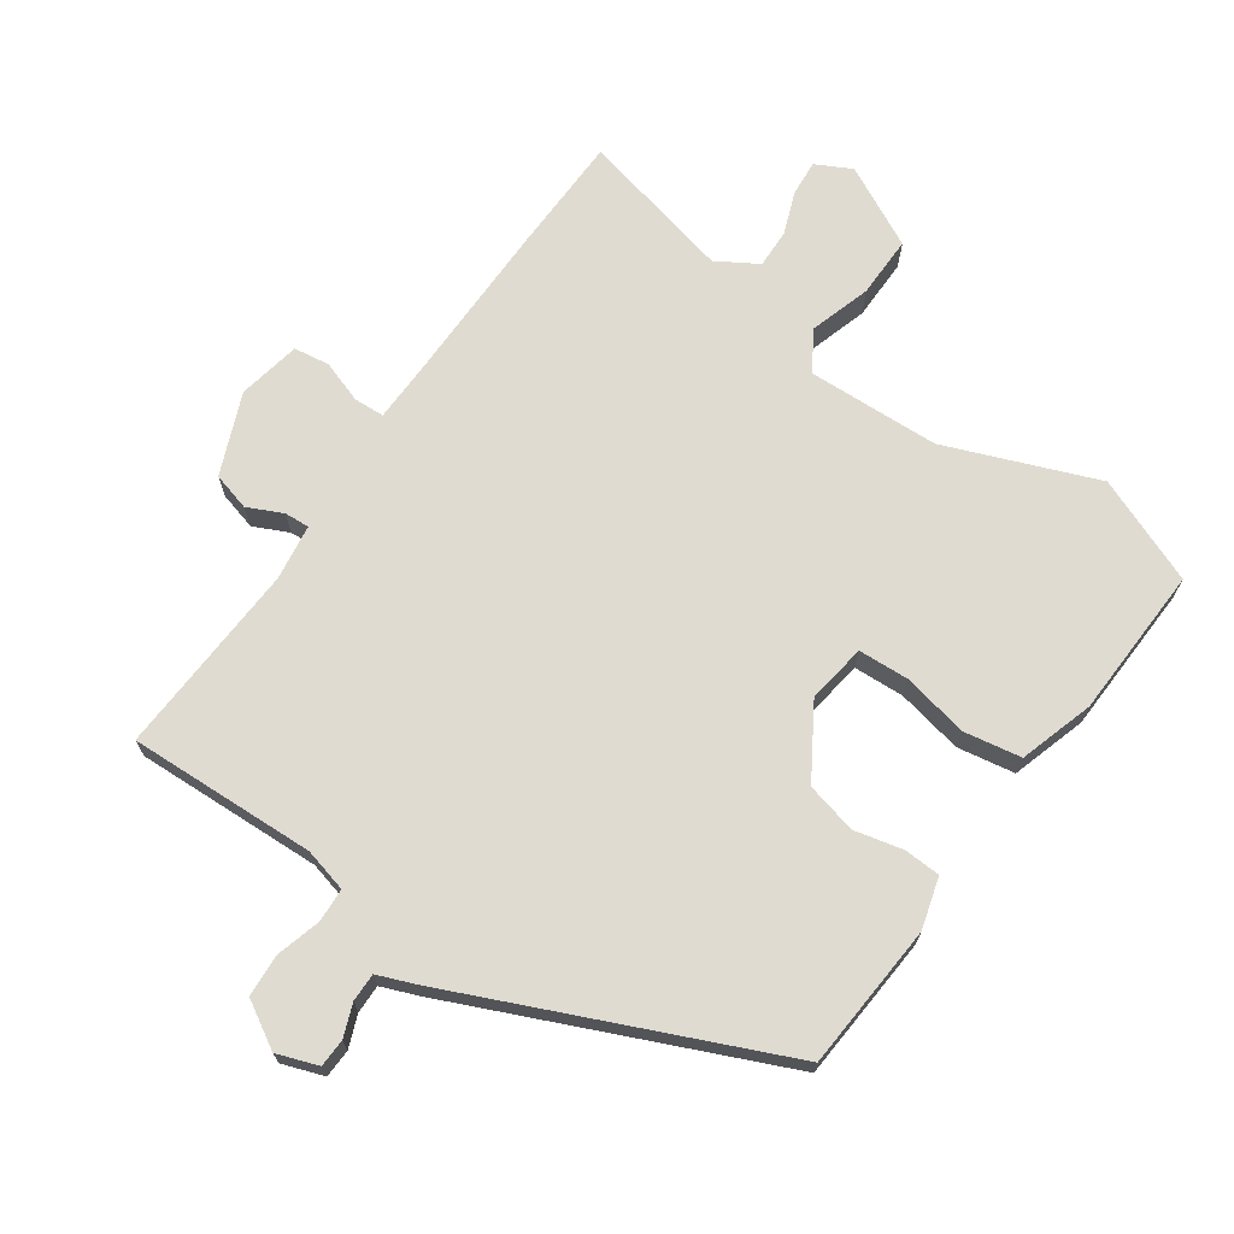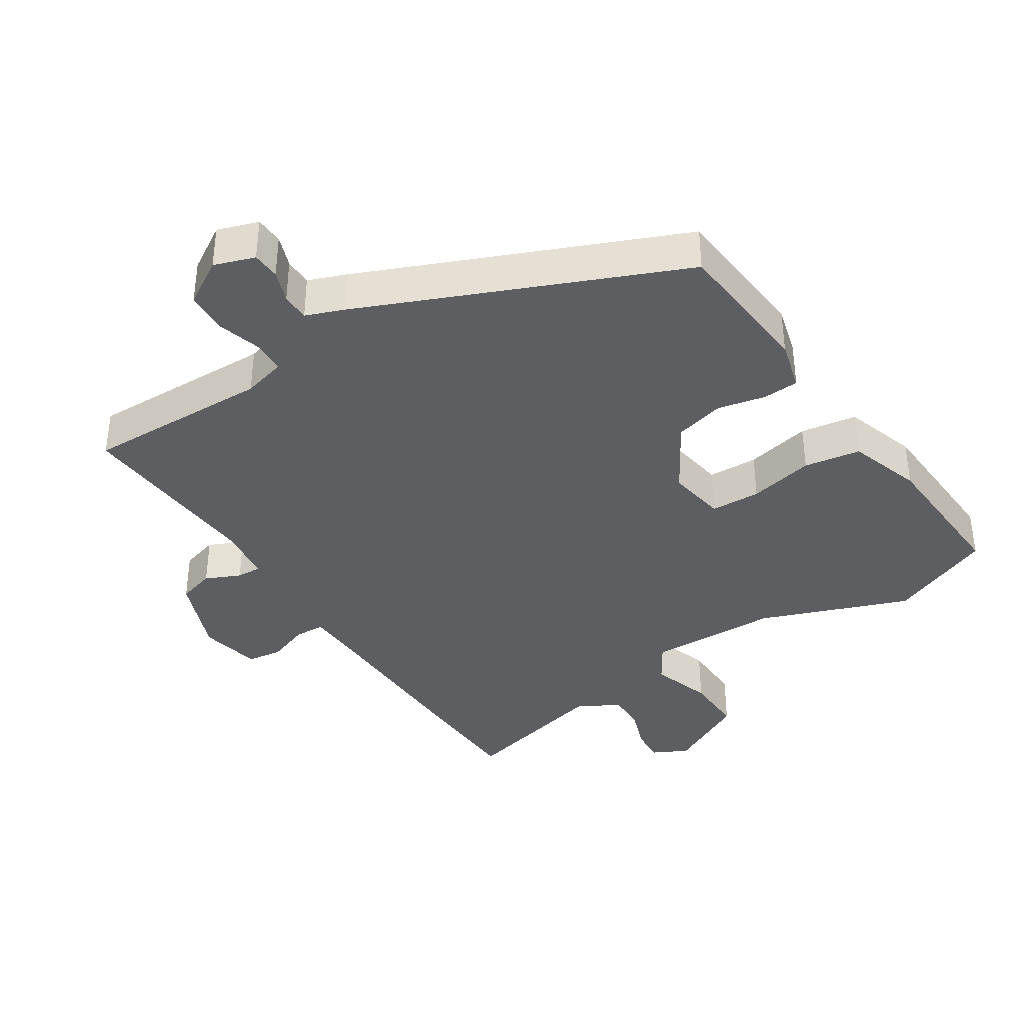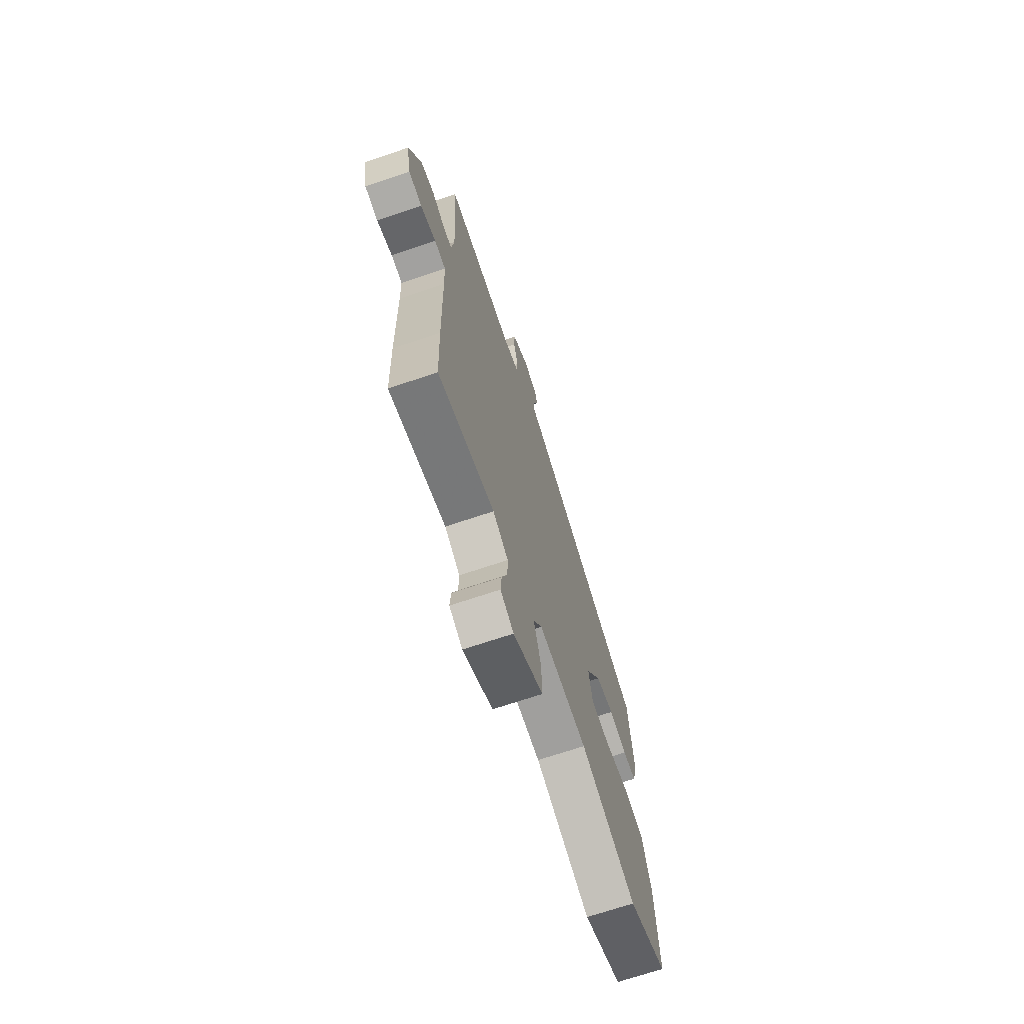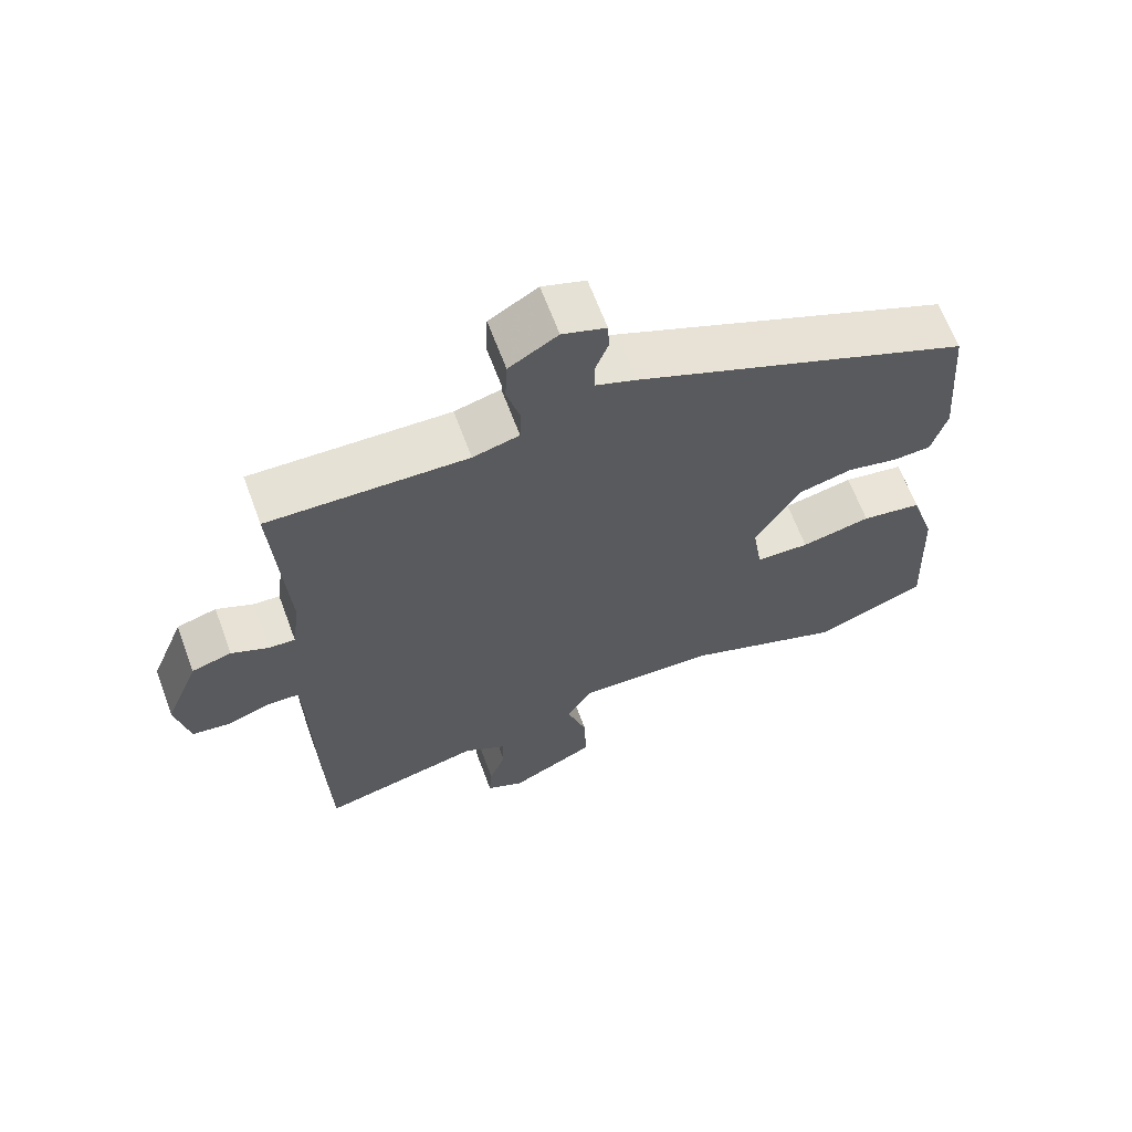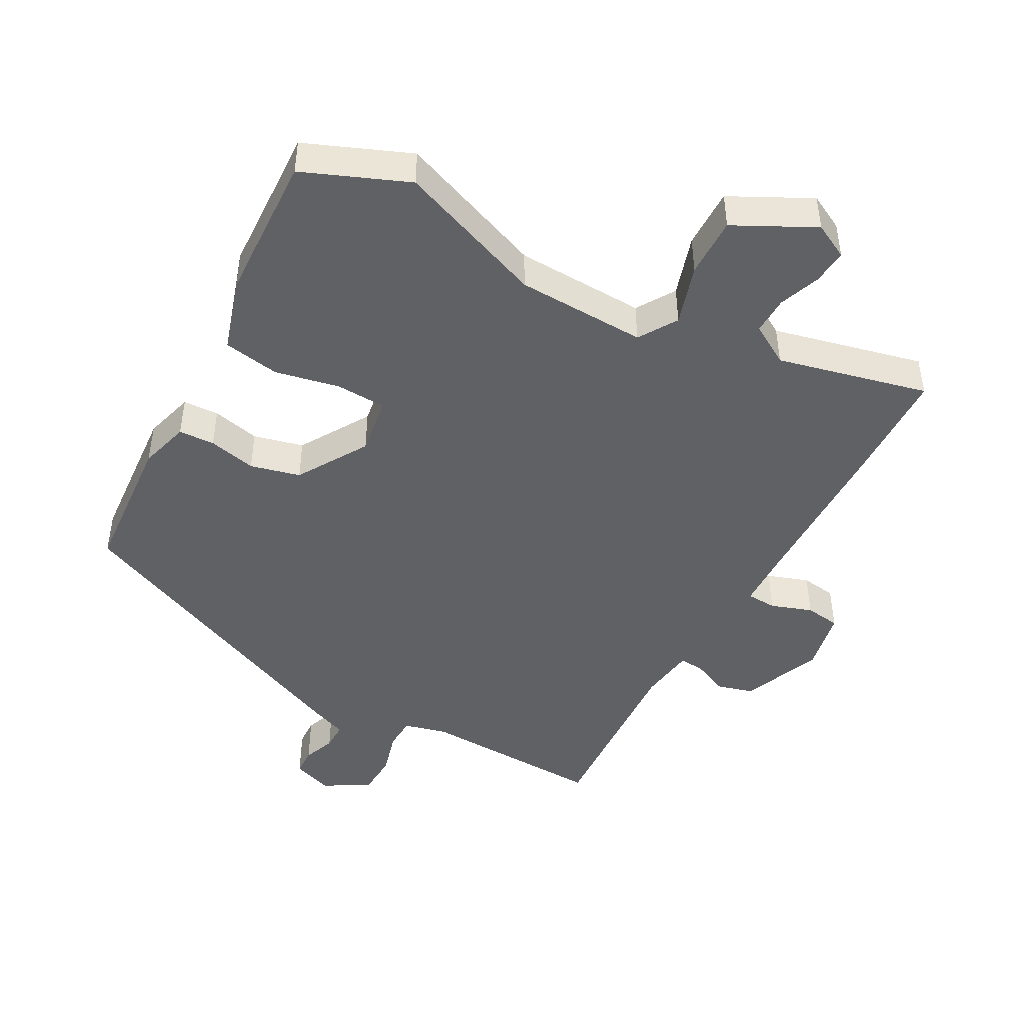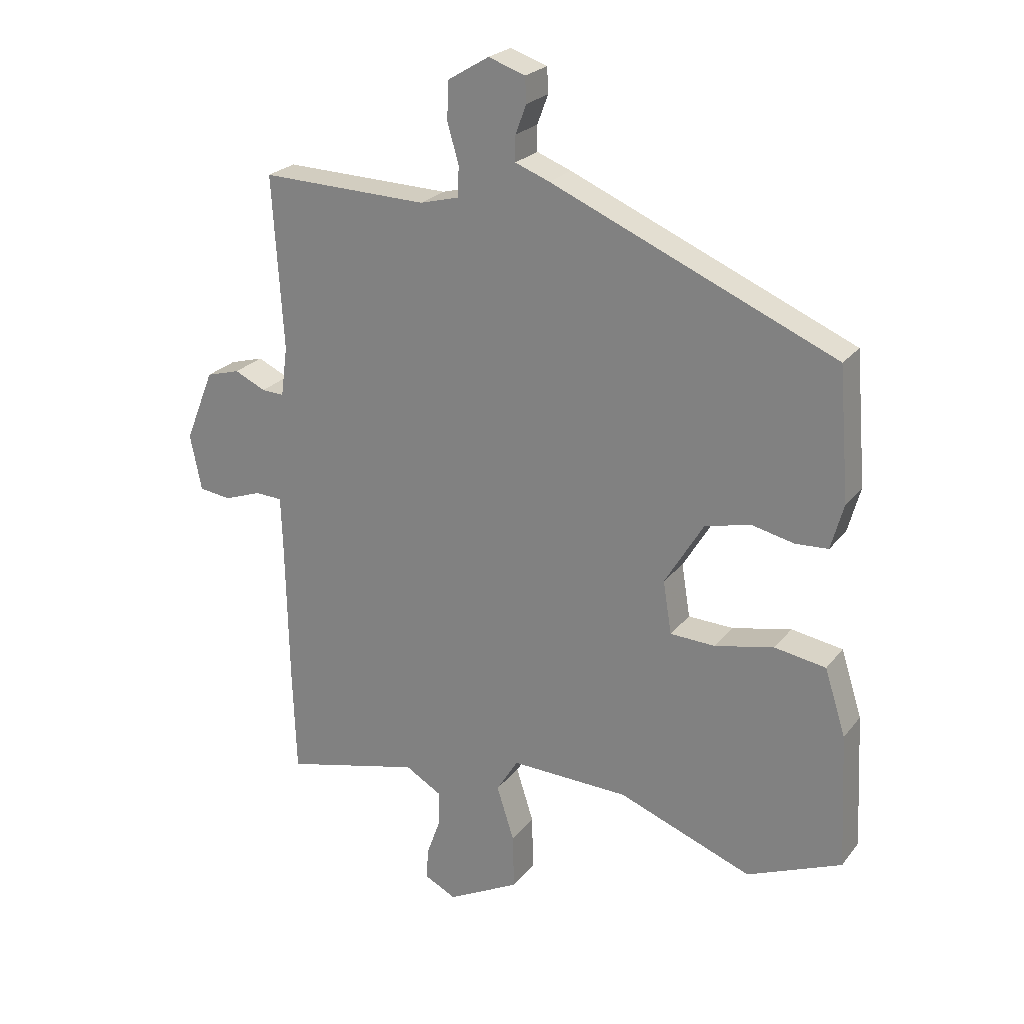
<metadata>
{"format":"obj","ext":"obj","renderer":"f3d","projection":"perspective","resolution":1024,"background":"white","views":[{"elev":69.9,"azim":34.4,"up":"+Y"},{"elev":-38.0,"azim":33.1,"up":"+Y"},{"elev":-69.9,"azim":-71.4,"up":"+Z"},{"elev":65.2,"azim":-20.4,"up":"+Z"},{"elev":-46.0,"azim":151.1,"up":"+Y"},{"elev":23.7,"azim":28.2,"up":"+Z"}]}
</metadata>
<code>
v -0.497 0.07 -0.588
v -0.503 0.07 -0.416
v -0.508 0.07 -0.163
v -0.511 0.07 -0.081
v -0.556 0.07 -0.079
v -0.618 0.07 -0.101
v -0.671 0.07 -0.094
v -0.69 0.07 -0.001
v -0.642 0.07 0.119
v -0.586 0.07 0.135
v -0.534 0.07 0.111
v -0.497 0.07 0.109
v -0.486 0.07 0.192
v -0.504 0.07 0.48
v -0.226 0.07 0.472
v -0.161 0.07 0.489
v -0.159 0.07 0.539
v -0.178 0.07 0.605
v -0.175 0.07 0.668
v -0.107 0.07 0.709
v -0.046 0.07 0.688
v -0.044 0.07 0.646
v -0.062 0.07 0.598
v -0.062 0.07 0.556
v -0.005 0.07 0.534
v 0.467 0.07 0.331
v 0.485 0.07 0.114
v 0.464 0.07 0.038
v 0.41 0.07 0.035
v 0.338 0.07 0.051
v 0.263 0.07 0.032
v 0.199 0.07 -0.074
v 0.213 0.07 -0.162
v 0.288 0.07 -0.165
v 0.386 0.07 -0.144
v 0.471 0.07 -0.158
v 0.506 0.07 -0.268
v 0.517 0.07 -0.493
v 0.36 0.07 -0.558
v 0.137 0.07 -0.473
v -0.059 0.07 -0.467
v -0.095 0.07 -0.525
v -0.066 0.07 -0.616
v -0.064 0.07 -0.707
v -0.184 0.07 -0.769
v -0.237 0.07 -0.742
v -0.233 0.07 -0.689
v -0.21 0.07 -0.626
v -0.209 0.07 -0.569
v -0.27 0.07 -0.533
v -0.497 0 -0.588
v -0.503 0 -0.416
v -0.508 0 -0.163
v -0.511 0 -0.081
v -0.556 0 -0.079
v -0.618 0 -0.101
v -0.671 0 -0.094
v -0.69 0 -0.001
v -0.642 0 0.119
v -0.586 0 0.135
v -0.534 0 0.111
v -0.497 0 0.109
v -0.486 0 0.192
v -0.504 0 0.48
v -0.226 0 0.472
v -0.161 0 0.489
v -0.159 0 0.539
v -0.178 0 0.605
v -0.175 0 0.668
v -0.107 0 0.709
v -0.046 0 0.688
v -0.044 0 0.646
v -0.062 0 0.598
v -0.062 0 0.556
v -0.005 0 0.534
v 0.467 0 0.331
v 0.485 0 0.114
v 0.464 0 0.038
v 0.41 0 0.035
v 0.338 0 0.051
v 0.263 0 0.032
v 0.199 0 -0.074
v 0.213 0 -0.162
v 0.288 0 -0.165
v 0.386 0 -0.144
v 0.471 0 -0.158
v 0.506 0 -0.268
v 0.517 0 -0.493
v 0.36 0 -0.558
v 0.137 0 -0.473
v -0.059 0 -0.467
v -0.095 0 -0.525
v -0.066 0 -0.616
v -0.064 0 -0.707
v -0.184 0 -0.769
v -0.237 0 -0.742
v -0.233 0 -0.689
v -0.21 0 -0.626
v -0.209 0 -0.569
v -0.27 0 -0.533
f 45 46 47 48
f 45 48 49
f 42 43 44 45
f 42 45 49
f 41 42 49 50
f 37 38 39 40
f 37 40 41
f 34 35 36 37
f 33 34 37 41
f 32 33 41 50
f 27 28 29 30
f 27 30 31
f 24 25 26 27
f 24 27 31
f 20 21 22 23
f 20 23 24
f 17 18 19 20
f 16 17 20 24
f 13 14 15
f 12 13 15 16
f 8 9 10 11
f 8 11 12
f 5 6 7 8
f 4 5 8 12
f 3 4 12 16
f 24 31 32 50
f 3 16 24 50
f 1 2 3 50
f 98 97 96 95
f 99 98 95
f 95 94 93 92
f 99 95 92
f 100 99 92 91
f 90 89 88 87
f 91 90 87
f 87 86 85 84
f 91 87 84 83
f 100 91 83 82
f 80 79 78 77
f 81 80 77
f 77 76 75 74
f 81 77 74
f 73 72 71 70
f 74 73 70
f 70 69 68 67
f 74 70 67 66
f 65 64 63
f 66 65 63 62
f 61 60 59 58
f 62 61 58
f 58 57 56 55
f 62 58 55 54
f 66 62 54 53
f 100 82 81 74
f 100 74 66 53
f 100 53 52 51
f 1 51 52 2
f 2 52 53 3
f 3 53 54 4
f 4 54 55 5
f 5 55 56 6
f 6 56 57 7
f 7 57 58 8
f 8 58 59 9
f 9 59 60 10
f 10 60 61 11
f 11 61 62 12
f 12 62 63 13
f 13 63 64 14
f 14 64 65 15
f 15 65 66 16
f 16 66 67 17
f 17 67 68 18
f 18 68 69 19
f 19 69 70 20
f 20 70 71 21
f 21 71 72 22
f 22 72 73 23
f 23 73 74 24
f 24 74 75 25
f 25 75 76 26
f 26 76 77 27
f 27 77 78 28
f 28 78 79 29
f 29 79 80 30
f 30 80 81 31
f 31 81 82 32
f 32 82 83 33
f 33 83 84 34
f 34 84 85 35
f 35 85 86 36
f 36 86 87 37
f 37 87 88 38
f 38 88 89 39
f 39 89 90 40
f 40 90 91 41
f 41 91 92 42
f 42 92 93 43
f 43 93 94 44
f 44 94 95 45
f 45 95 96 46
f 46 96 97 47
f 47 97 98 48
f 48 98 99 49
f 49 99 100 50
f 50 100 51 1

</code>
